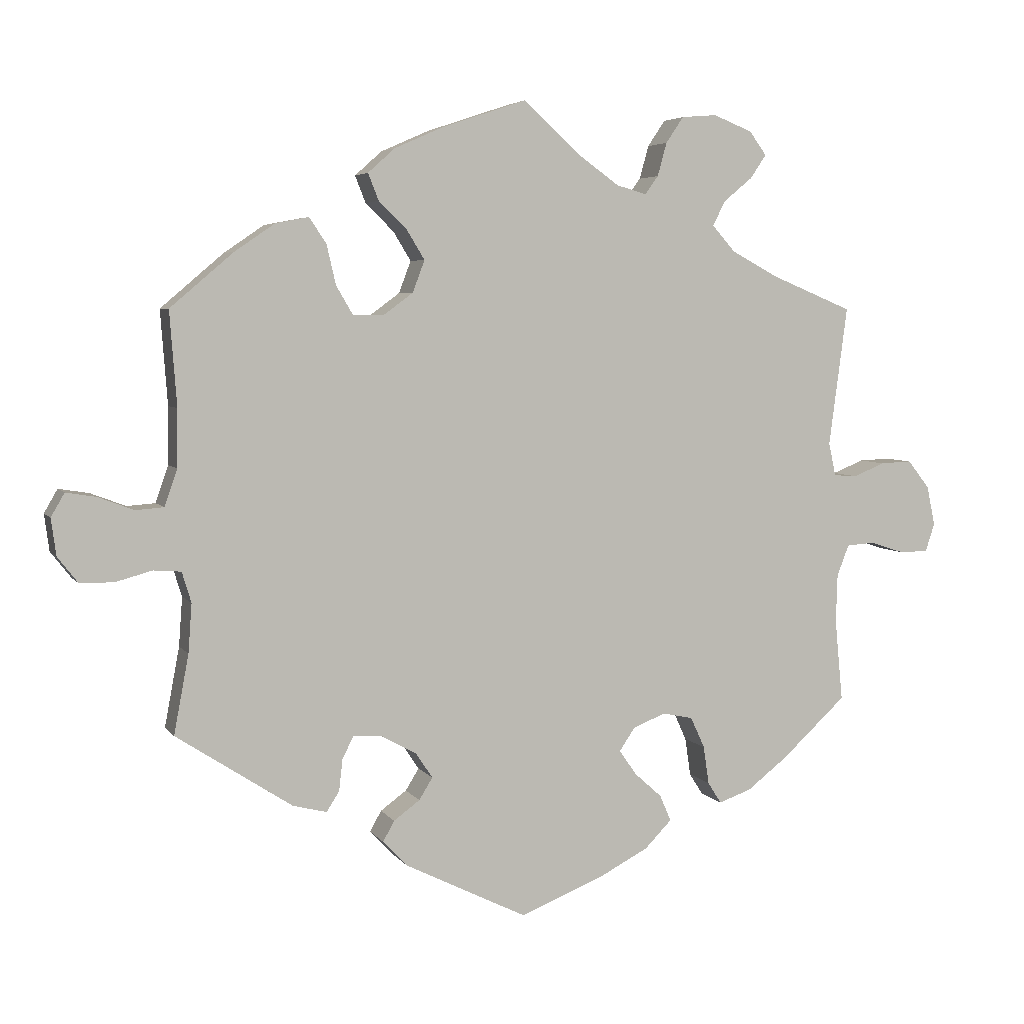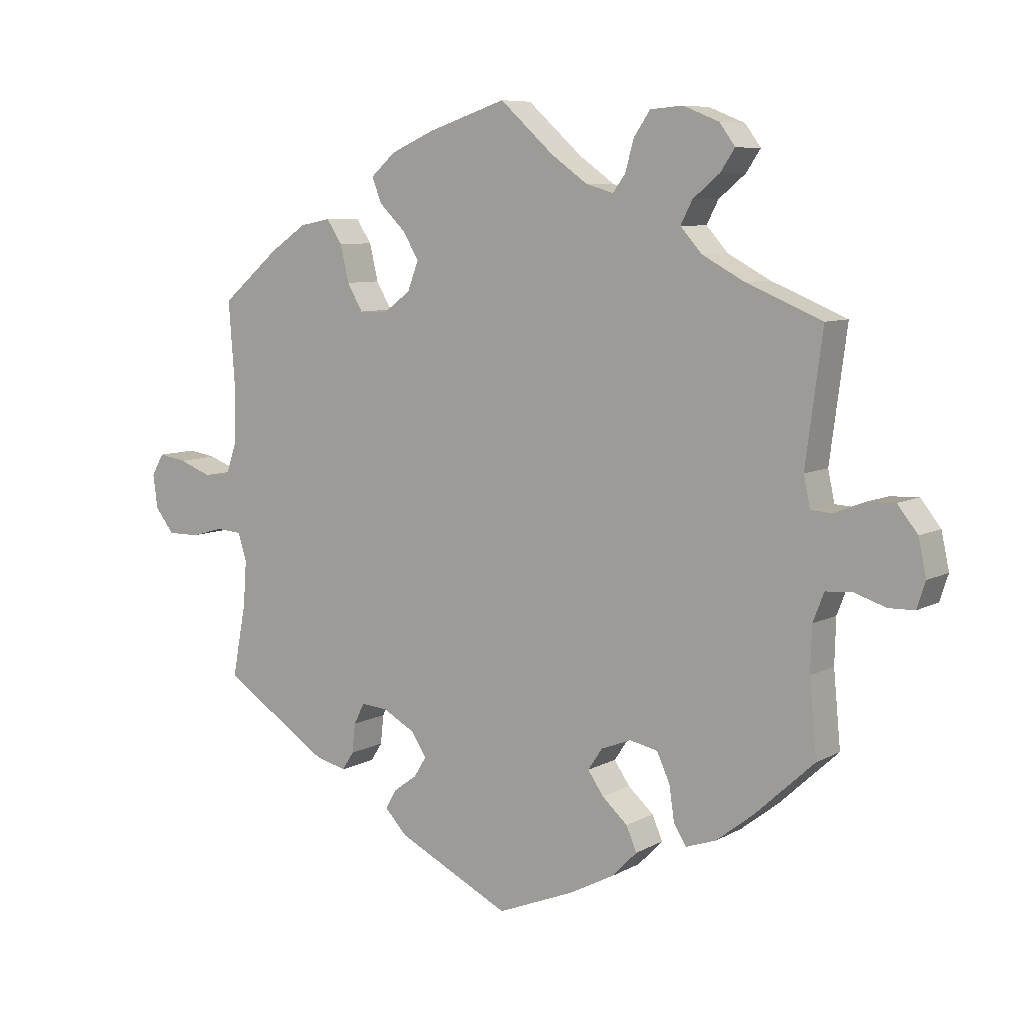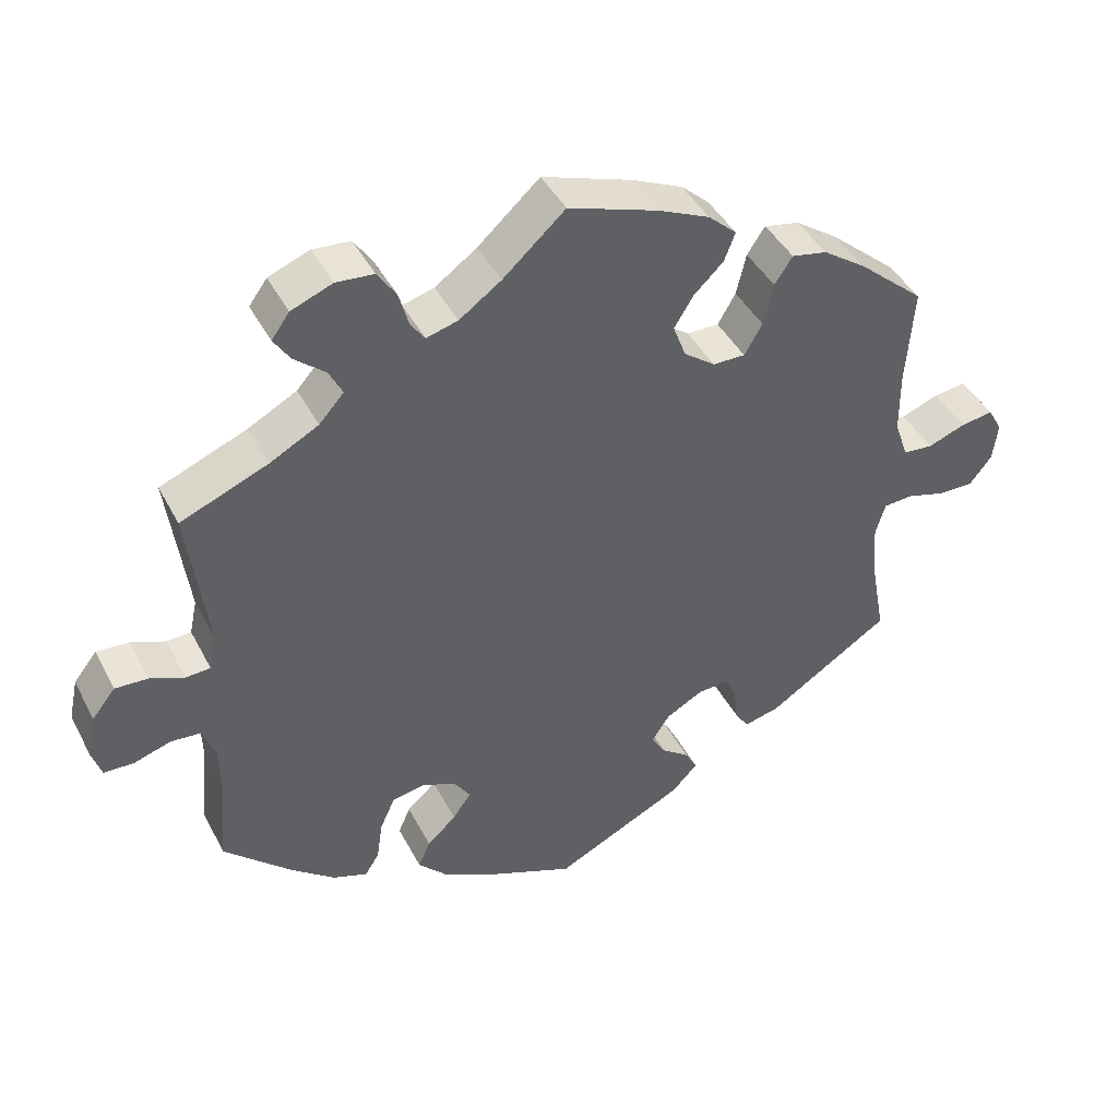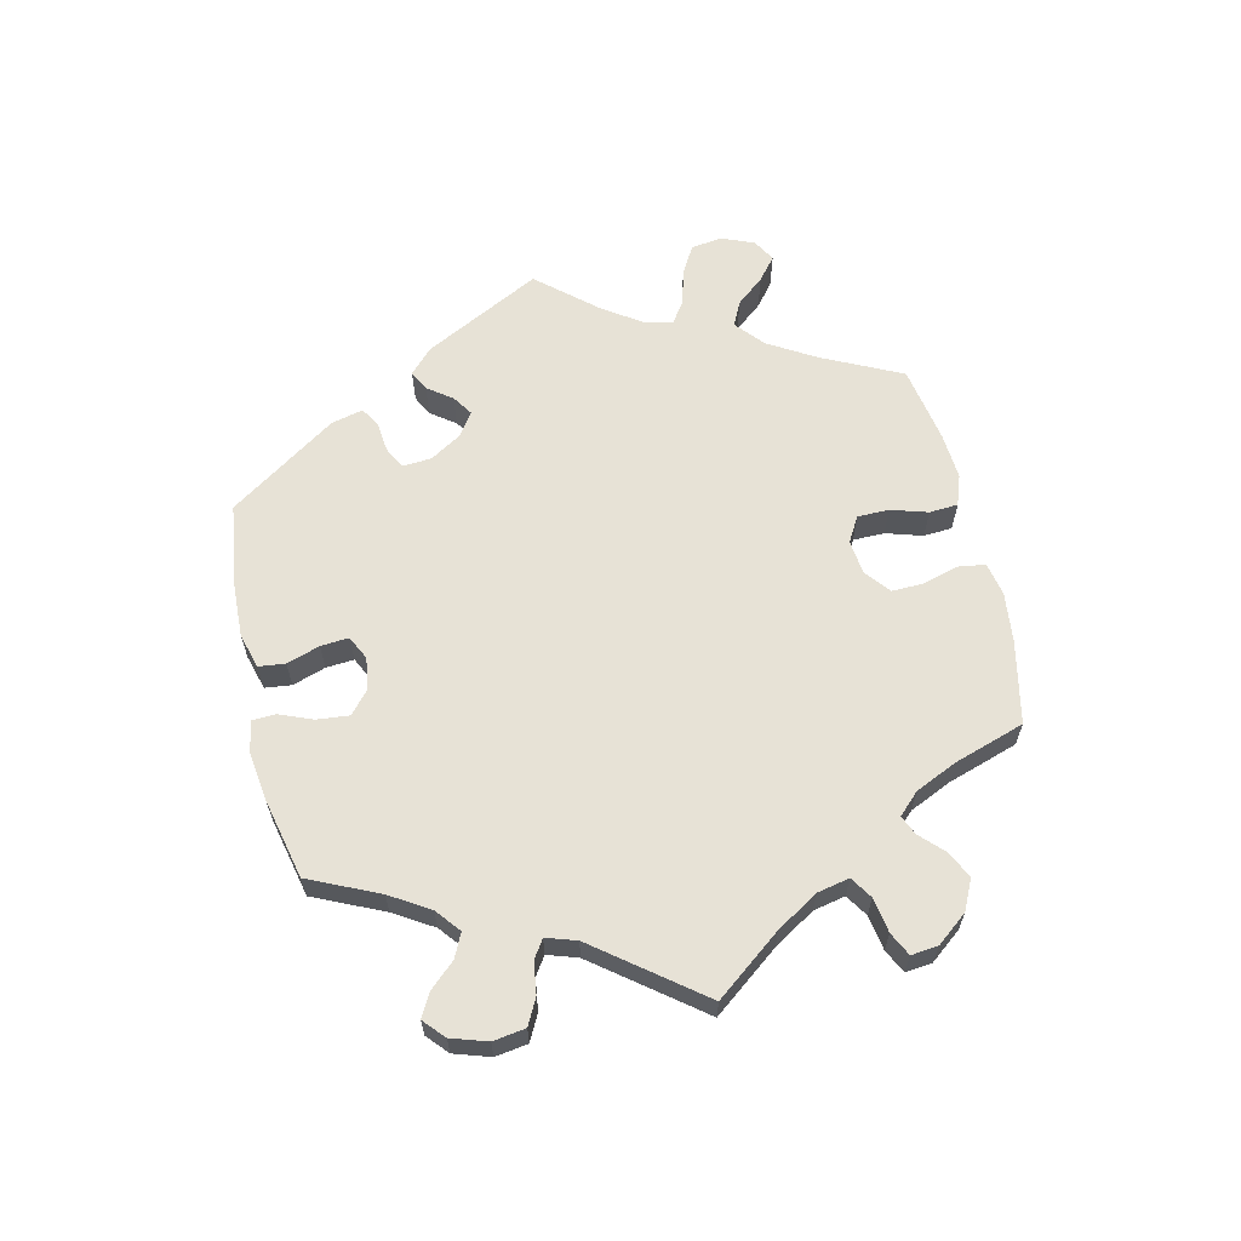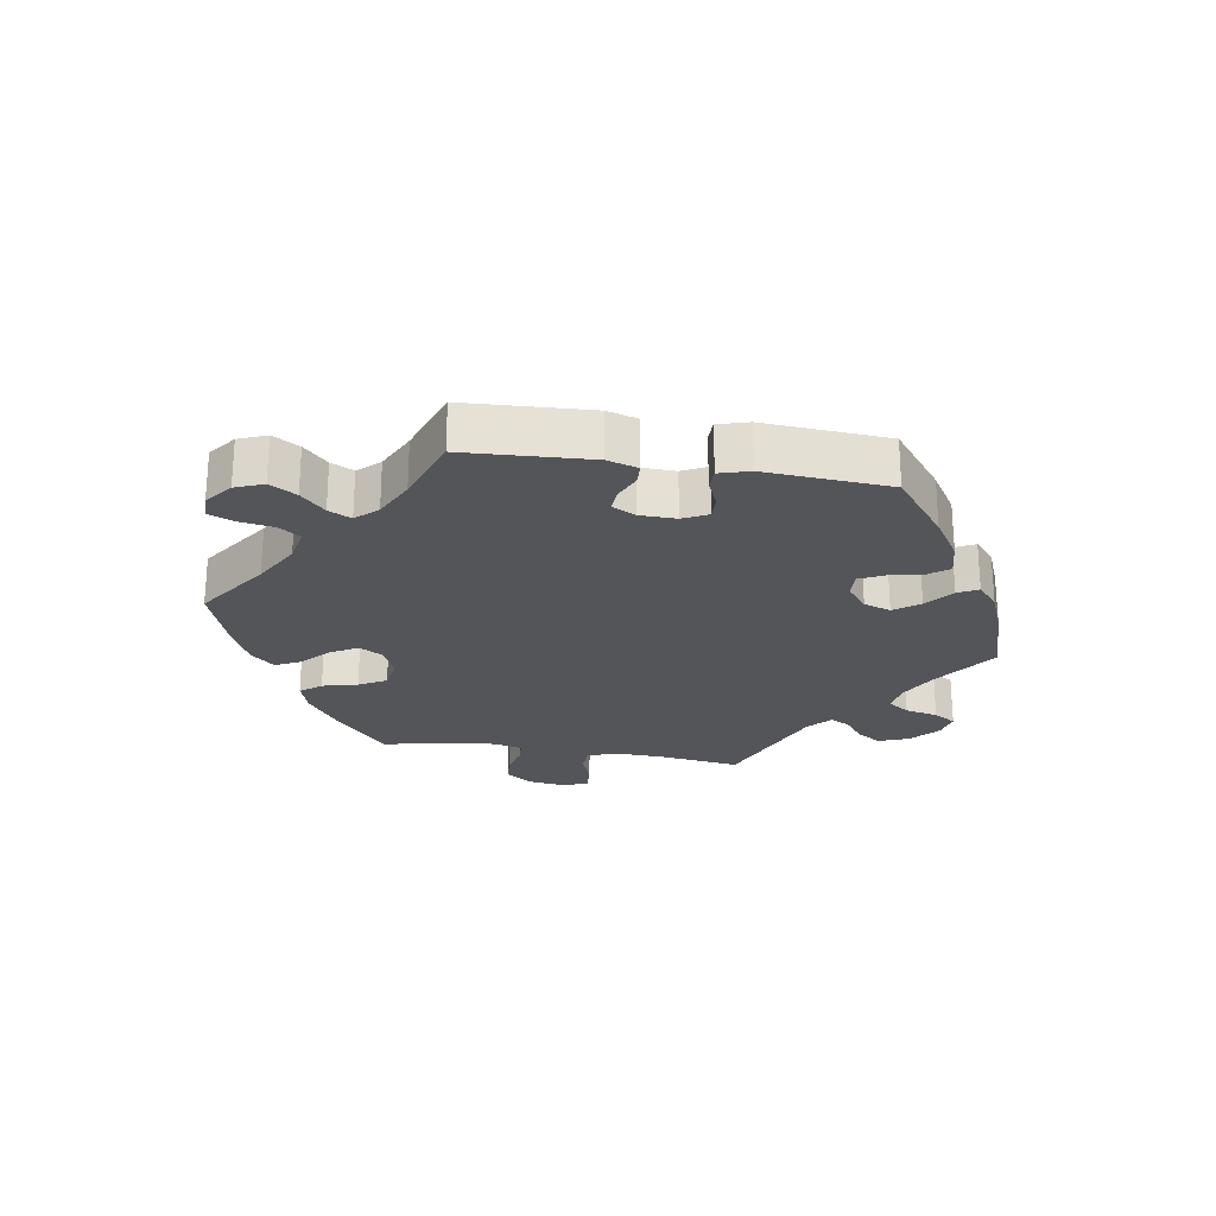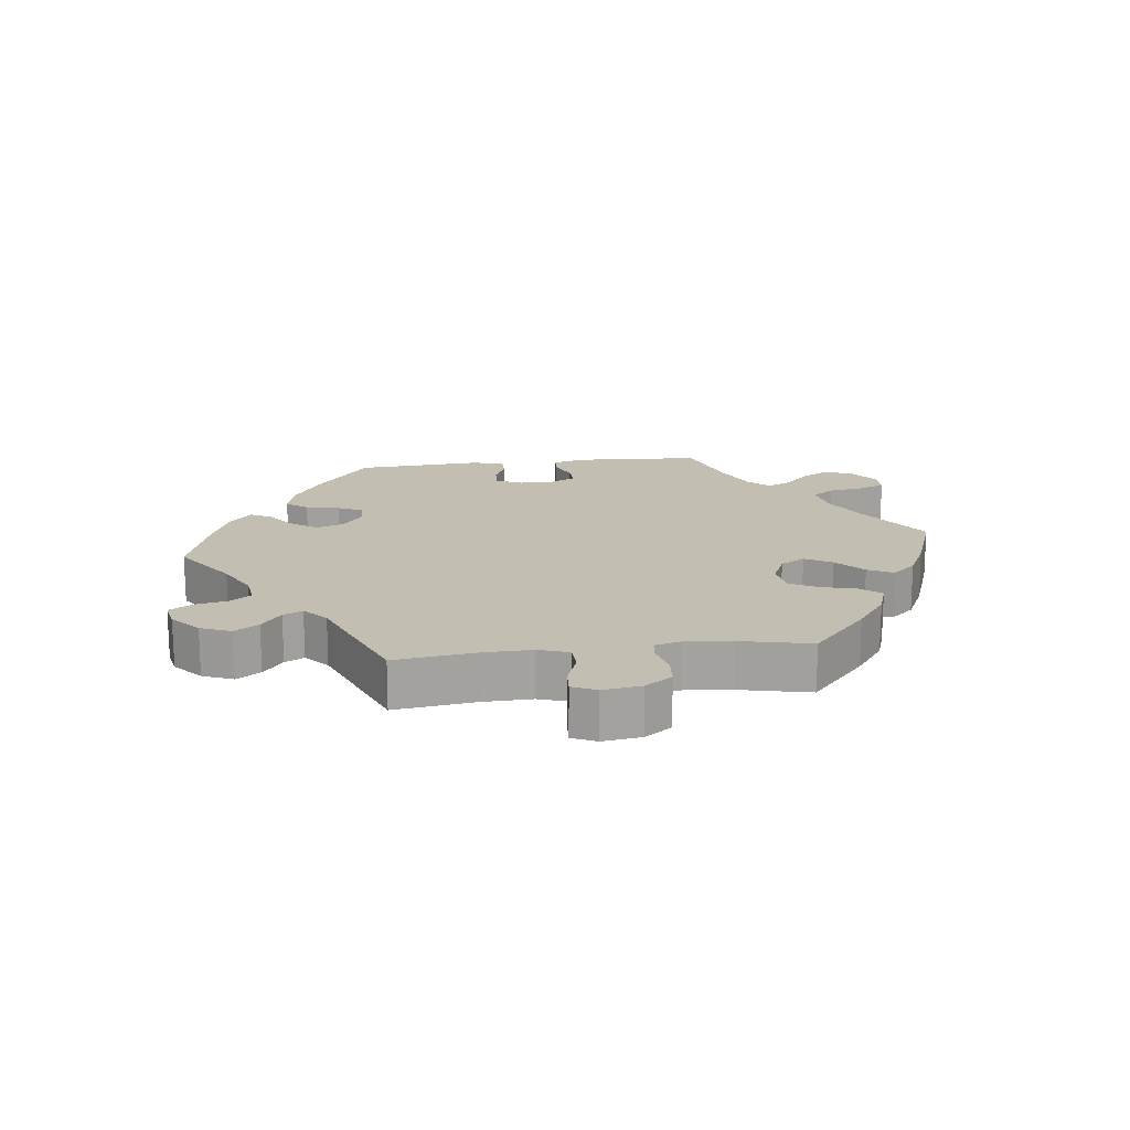
<metadata>
{"format":"obj","ext":"obj","renderer":"f3d","projection":"perspective","resolution":1024,"background":"white","views":[{"elev":4.9,"azim":161.6,"up":"+Z"},{"elev":7.7,"azim":-145.8,"up":"+Z"},{"elev":42.6,"azim":-25.8,"up":"+Z"},{"elev":63.4,"azim":-73.0,"up":"+Y"},{"elev":-24.6,"azim":140.6,"up":"+Y"},{"elev":17.3,"azim":-36.7,"up":"+Y"}]}
</metadata>
<code>
v 0.119 0.07 0.538
v 0.187 0.07 0.508
v 0.225 0.07 0.474
v 0.21 0.07 0.436
v 0.17 0.07 0.397
v 0.145 0.07 0.356
v 0.162 0.07 0.311
v 0.204 0.07 0.28
v 0.247 0.07 0.28
v 0.271 0.07 0.321
v 0.284 0.07 0.377
v 0.308 0.07 0.413
v 0.355 0.07 0.404
v 0.412 0.07 0.365
v 0.501 0.07 0.289
v 0.491 0.07 0.156
v 0.492 0.07 0.075
v 0.51 0.07 0.023
v 0.55 0.07 0.02
v 0.6 0.07 0.039
v 0.643 0.07 0.046
v 0.662 0.07 0.013
v 0.655 0.07 -0.039
v 0.626 0.07 -0.076
v 0.578 0.07 -0.076
v 0.527 0.07 -0.062
v 0.488 0.07 -0.065
v 0.475 0.07 -0.108
v 0.48 0.07 -0.177
v 0.501 0.07 -0.289
v 0.337 0.07 -0.396
v 0.289 0.07 -0.408
v 0.271 0.07 -0.38
v 0.266 0.07 -0.335
v 0.25 0.07 -0.303
v 0.209 0.07 -0.306
v 0.16 0.07 -0.333
v 0.136 0.07 -0.369
v 0.155 0.07 -0.4
v 0.192 0.07 -0.427
v 0.208 0.07 -0.456
v 0.174 0.07 -0.492
v 0 0.07 -0.578
v -0.119 0.07 -0.53
v -0.188 0.07 -0.494
v -0.226 0.07 -0.455
v -0.21 0.07 -0.418
v -0.171 0.07 -0.383
v -0.147 0.07 -0.348
v -0.169 0.07 -0.315
v -0.215 0.07 -0.297
v -0.258 0.07 -0.306
v -0.278 0.07 -0.35
v -0.286 0.07 -0.404
v -0.305 0.07 -0.434
v -0.351 0.07 -0.418
v -0.409 0.07 -0.373
v -0.5 0.07 -0.289
v -0.489 0.07 -0.174
v -0.491 0.07 -0.105
v -0.508 0.07 -0.061
v -0.548 0.07 -0.058
v -0.597 0.07 -0.074
v -0.637 0.07 -0.073
v -0.65 0.07 -0.033
v -0.638 0.07 0.023
v -0.607 0.07 0.062
v -0.563 0.07 0.06
v -0.518 0.07 0.042
v -0.485 0.07 0.044
v -0.475 0.07 0.091
v -0.501 0.07 0.288
v -0.385 0.07 0.336
v -0.32 0.07 0.371
v -0.287 0.07 0.408
v -0.305 0.07 0.443
v -0.346 0.07 0.477
v -0.368 0.07 0.51
v -0.344 0.07 0.543
v -0.289 0.07 0.565
v -0.239 0.07 0.561
v -0.214 0.07 0.524
v -0.201 0.07 0.477
v -0.182 0.07 0.451
v -0.14 0.07 0.463
v -0.084 0.07 0.503
v -0.001 0.07 0.578
v 0.119 0 0.538
v 0.187 0 0.508
v 0.225 0 0.474
v 0.21 0 0.436
v 0.17 0 0.397
v 0.145 0 0.356
v 0.162 0 0.311
v 0.204 0 0.28
v 0.247 0 0.28
v 0.271 0 0.321
v 0.284 0 0.377
v 0.308 0 0.413
v 0.355 0 0.404
v 0.412 0 0.365
v 0.501 0 0.289
v 0.491 0 0.156
v 0.492 0 0.075
v 0.51 0 0.023
v 0.55 0 0.02
v 0.6 0 0.039
v 0.643 0 0.046
v 0.662 0 0.013
v 0.655 0 -0.039
v 0.626 0 -0.076
v 0.578 0 -0.076
v 0.527 0 -0.062
v 0.488 0 -0.065
v 0.475 0 -0.108
v 0.48 0 -0.177
v 0.501 0 -0.289
v 0.337 0 -0.396
v 0.289 0 -0.408
v 0.271 0 -0.38
v 0.266 0 -0.335
v 0.25 0 -0.303
v 0.209 0 -0.306
v 0.16 0 -0.333
v 0.136 0 -0.369
v 0.155 0 -0.4
v 0.192 0 -0.427
v 0.208 0 -0.456
v 0.174 0 -0.492
v 0 0 -0.578
v -0.119 0 -0.53
v -0.188 0 -0.494
v -0.226 0 -0.455
v -0.21 0 -0.418
v -0.171 0 -0.383
v -0.147 0 -0.348
v -0.169 0 -0.315
v -0.215 0 -0.297
v -0.258 0 -0.306
v -0.278 0 -0.35
v -0.286 0 -0.404
v -0.305 0 -0.434
v -0.351 0 -0.418
v -0.409 0 -0.373
v -0.5 0 -0.289
v -0.489 0 -0.174
v -0.491 0 -0.105
v -0.508 0 -0.061
v -0.548 0 -0.058
v -0.597 0 -0.074
v -0.637 0 -0.073
v -0.65 0 -0.033
v -0.638 0 0.023
v -0.607 0 0.062
v -0.563 0 0.06
v -0.518 0 0.042
v -0.485 0 0.044
v -0.475 0 0.091
v -0.501 0 0.288
v -0.385 0 0.336
v -0.32 0 0.371
v -0.287 0 0.408
v -0.305 0 0.443
v -0.346 0 0.477
v -0.368 0 0.51
v -0.344 0 0.543
v -0.289 0 0.565
v -0.239 0 0.561
v -0.214 0 0.524
v -0.201 0 0.477
v -0.182 0 0.451
v -0.14 0 0.463
v -0.084 0 0.503
v -0.001 0 0.578
f 86 87 1 2
f 85 86 2 3
f 84 85 3 4
f 80 81 82 83
f 80 83 84
f 79 80 84
f 76 77 78 79
f 75 76 79 84
f 74 75 84 4
f 71 72 73
f 70 71 73 74
f 66 67 68 69
f 66 69 70
f 65 66 70
f 62 63 64 65
f 61 62 65 70
f 60 61 70 74
f 56 57 58 59
f 53 54 55 56
f 52 53 56 59
f 51 52 59 60
f 45 46 47 48
f 45 48 49
f 44 45 49
f 43 44 49
f 42 43 49
f 39 40 41 42
f 38 39 42 49
f 37 38 49 50
f 31 32 33 34
f 29 30 31 34
f 28 29 34 35
f 27 28 35 36
f 23 24 25 26
f 23 26 27
f 22 23 27
f 19 20 21 22
f 19 22 27
f 18 19 27 36
f 13 14 15 16
f 13 16 17
f 10 11 12 13
f 9 10 13 17
f 8 9 17 18
f 60 74 4 5
f 7 8 18 36
f 6 7 36 37
f 60 5 6
f 50 51 60
f 6 37 50 60
f 89 88 174 173
f 90 89 173 172
f 91 90 172 171
f 170 169 168 167
f 171 170 167
f 171 167 166
f 166 165 164 163
f 171 166 163 162
f 91 171 162 161
f 160 159 158
f 161 160 158 157
f 156 155 154 153
f 157 156 153
f 157 153 152
f 152 151 150 149
f 157 152 149 148
f 161 157 148 147
f 146 145 144 143
f 143 142 141 140
f 146 143 140 139
f 147 146 139 138
f 135 134 133 132
f 136 135 132
f 136 132 131
f 136 131 130
f 136 130 129
f 129 128 127 126
f 136 129 126 125
f 137 136 125 124
f 121 120 119 118
f 121 118 117 116
f 122 121 116 115
f 123 122 115 114
f 113 112 111 110
f 114 113 110
f 114 110 109
f 109 108 107 106
f 114 109 106
f 123 114 106 105
f 103 102 101 100
f 104 103 100
f 100 99 98 97
f 104 100 97 96
f 105 104 96 95
f 92 91 161 147
f 123 105 95 94
f 124 123 94 93
f 93 92 147
f 147 138 137
f 147 137 124 93
f 1 88 89 2
f 2 89 90 3
f 3 90 91 4
f 4 91 92 5
f 5 92 93 6
f 6 93 94 7
f 7 94 95 8
f 8 95 96 9
f 9 96 97 10
f 10 97 98 11
f 11 98 99 12
f 12 99 100 13
f 13 100 101 14
f 14 101 102 15
f 15 102 103 16
f 16 103 104 17
f 17 104 105 18
f 18 105 106 19
f 19 106 107 20
f 20 107 108 21
f 21 108 109 22
f 22 109 110 23
f 23 110 111 24
f 24 111 112 25
f 25 112 113 26
f 26 113 114 27
f 27 114 115 28
f 28 115 116 29
f 29 116 117 30
f 30 117 118 31
f 31 118 119 32
f 32 119 120 33
f 33 120 121 34
f 34 121 122 35
f 35 122 123 36
f 36 123 124 37
f 37 124 125 38
f 38 125 126 39
f 39 126 127 40
f 40 127 128 41
f 41 128 129 42
f 42 129 130 43
f 43 130 131 44
f 44 131 132 45
f 45 132 133 46
f 46 133 134 47
f 47 134 135 48
f 48 135 136 49
f 49 136 137 50
f 50 137 138 51
f 51 138 139 52
f 52 139 140 53
f 53 140 141 54
f 54 141 142 55
f 55 142 143 56
f 56 143 144 57
f 57 144 145 58
f 58 145 146 59
f 59 146 147 60
f 60 147 148 61
f 61 148 149 62
f 62 149 150 63
f 63 150 151 64
f 64 151 152 65
f 65 152 153 66
f 66 153 154 67
f 67 154 155 68
f 68 155 156 69
f 69 156 157 70
f 70 157 158 71
f 71 158 159 72
f 72 159 160 73
f 73 160 161 74
f 74 161 162 75
f 75 162 163 76
f 76 163 164 77
f 77 164 165 78
f 78 165 166 79
f 79 166 167 80
f 80 167 168 81
f 81 168 169 82
f 82 169 170 83
f 83 170 171 84
f 84 171 172 85
f 85 172 173 86
f 86 173 174 87
f 87 174 88 1

</code>
